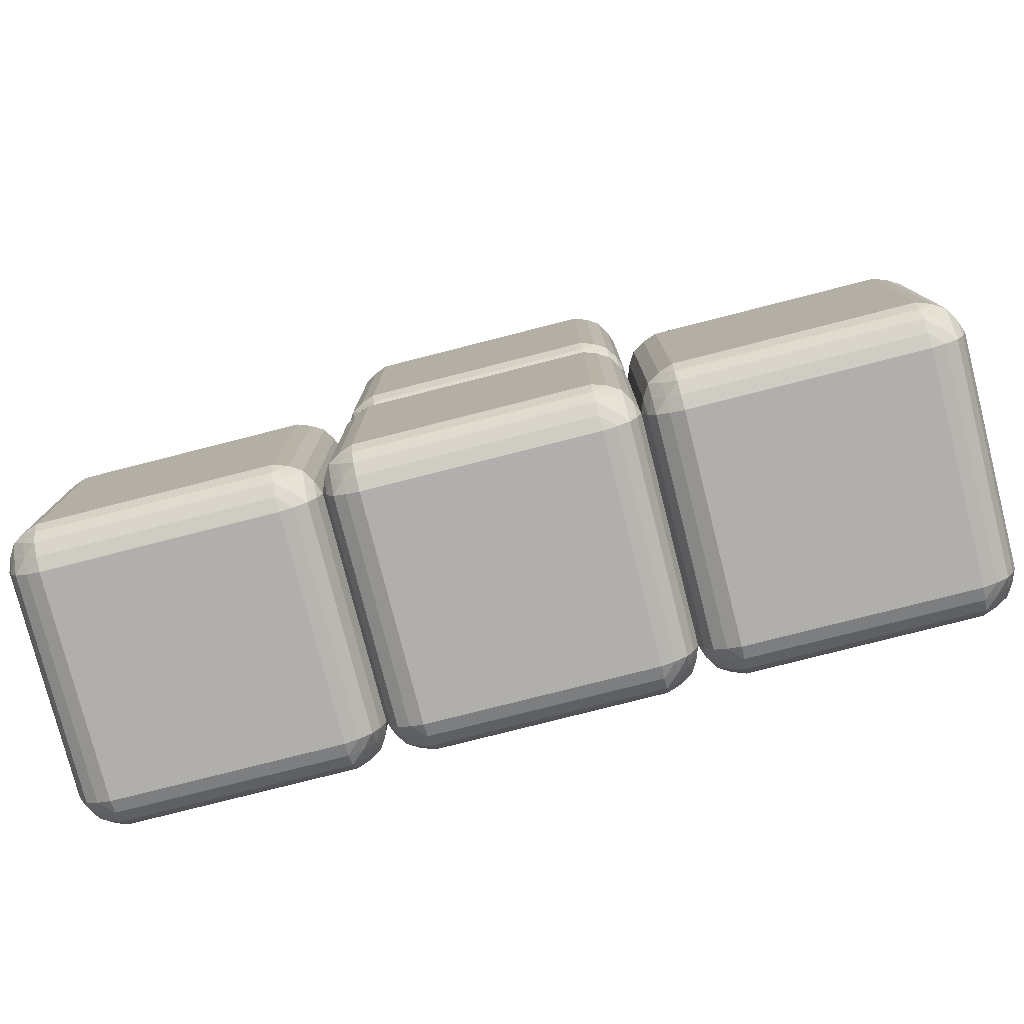
<metadata>
{"format":"obj","ext":"obj","renderer":"f3d","projection":"perspective","resolution":1024,"background":"white","views":[{"elev":-78.2,"azim":-165.7,"up":"+Y"}]}
</metadata>
<code>
o Box_Plane.003
v -0.7503 -0.75 -1
v 0.7497 -0.75 -1
v -0.7503 0.75 -1
v 0.7497 0.75 -1
v -1 0.75 0.75
v -1 -0.75 0.75
v -1 0.75 -0.75
v -1 -0.75 -0.75
v -0.7503 -0.75 1
v 0.7497 -0.75 1
v -0.7503 0.75 1
v 0.7497 0.75 1
v -0.7503 1 0.75
v 0.7497 1 0.75
v -0.7503 1 -0.75
v 0.7497 1 -0.75
v -0.8392 0.968 0.75
v 0.8386 0.968 0.75
v -0.8392 0.968 -0.75
v 0.8386 0.968 -0.75
v -0.919 0.9187 0.75
v 0.9185 0.9187 0.75
v -0.919 0.9187 -0.75
v 0.9185 0.9187 -0.75
v -0.7459 0.8389 0.968
v 0.7497 0.8389 0.968
v -0.7459 0.8389 -0.9679
v 0.7497 0.8389 -0.9679
v -0.7459 0.968 0.8389
v 0.7497 0.968 0.8389
v -0.7459 0.968 -0.8389
v 0.7497 0.968 -0.8389
v -0.7503 0.9187 0.9188
v 0.7497 0.9187 0.9188
v -0.7503 0.9187 -0.9187
v 0.7497 0.9187 -0.9187
v -0.9682 0.8389 0.75
v 0.9677 0.8389 0.75
v -0.9682 0.8389 -0.75
v 0.9677 0.8389 -0.75
v -0.7503 -1 -0.75
v 0.7497 -1 -0.75
v -0.7503 -1 0.75
v 0.7497 -1 0.75
v -0.8392 -0.968 -0.75
v 0.8386 -0.968 -0.75
v -0.8392 -0.968 0.75
v 0.8386 -0.968 0.75
v -0.919 -0.9187 -0.75
v 0.9185 -0.9187 -0.75
v -0.919 -0.9187 0.75
v 0.9185 -0.9187 0.75
v -0.7459 -0.8389 -0.9679
v 0.7497 -0.8389 -0.9679
v -0.7459 -0.8389 0.968
v 0.7497 -0.8389 0.968
v -0.7459 -0.968 -0.8389
v 0.7497 -0.968 -0.8389
v -0.7459 -0.968 0.8389
v 0.7497 -0.968 0.8389
v -0.7503 -0.9187 -0.9187
v 0.7497 -0.9187 -0.9187
v -0.7503 -0.9187 0.9188
v 0.7497 -0.9187 0.9188
v -0.9682 -0.8389 -0.75
v 0.9677 -0.8389 -0.75
v -0.9682 -0.8389 0.75
v 0.9677 -0.8389 0.75
v -0.8392 -0.7456 -0.9679
v -0.9682 0.7456 -0.8389
v -0.8392 0.7456 -0.9679
v -0.9682 -0.7456 -0.8389
v -0.919 -0.75 -0.9187
v -0.919 0.75 -0.9187
v -0.9697 0.7456 0.8377
v -0.9205 0.75 0.9175
v -0.8392 0.7456 0.968
v -0.9682 -0.7456 0.8389
v -0.919 -0.75 0.9188
v -0.8392 -0.7456 0.968
v 0.8386 -0.7456 0.968
v 0.8386 0.7456 0.968
v 0.9677 -0.7456 0.8389
v 0.9677 0.7456 0.8389
v 0.9185 -0.75 0.9188
v 0.9185 0.75 0.9188
v 0.9185 0.75 -0.9187
v 0.9185 -0.75 -0.9187
v 0.8386 0.7456 -0.9679
v 0.8386 -0.7456 -0.9679
v 0.9677 0.7456 -0.8389
v 0.9677 -0.7456 -0.8389
v -0.919 -0.8389 0.8389
v -0.8392 0.9187 0.8389
v -0.919 0.8389 0.8389
v -0.8392 0.8389 0.9188
v -0.8392 -0.9187 0.8389
v -0.8392 -0.8389 0.9188
v 0.8386 0.9187 -0.8389
v 0.8386 0.9187 0.8389
v -0.8392 0.9187 -0.8389
v 0.8386 -0.9187 0.8389
v 0.8386 -0.9187 -0.8389
v -0.8392 -0.9187 -0.8389
v -0.919 -0.8389 -0.8389
v -0.8392 -0.8389 -0.9187
v -0.8392 0.8389 -0.9187
v -0.919 0.8389 -0.8389
v 0.8386 0.8389 0.9188
v 0.9185 0.8389 0.8389
v 0.8386 -0.8389 0.9188
v 0.9185 -0.8389 0.8389
v 0.8386 0.8389 -0.9187
v 0.9185 0.8389 -0.8389
v 0.8386 -0.8389 -0.9187
v 0.9185 -0.8389 -0.8389
v 1.25 -0.75 -1
v 2.75 -0.75 -1
v 1.25 0.75 -1
v 2.75 0.75 -1
v 3 0.75 0.75
v 3 -0.75 0.75
v 3 0.75 -0.75
v 3 -0.75 -0.75
v 0.9997 0.75 0.75
v 0.9997 -0.75 0.75
v 0.9997 0.75 -0.75
v 0.9997 -0.75 -0.75
v 1.25 -0.75 1
v 2.75 -0.75 1
v 1.25 0.75 1
v 2.75 0.75 1
v 1.25 1 0.75
v 2.75 1 0.75
v 1.25 1 -0.75
v 2.75 1 -0.75
v 1.161 0.968 0.75
v 2.839 0.968 0.75
v 1.161 0.968 -0.75
v 2.839 0.968 -0.75
v 1.081 0.9187 0.75
v 2.918 0.9187 0.75
v 1.081 0.9187 -0.75
v 2.918 0.9187 -0.75
v 1.254 0.8389 0.968
v 2.75 0.8389 0.968
v 1.254 0.8389 -0.9679
v 2.75 0.8389 -0.9679
v 1.254 0.968 0.8389
v 2.75 0.968 0.8389
v 1.254 0.968 -0.8389
v 2.75 0.968 -0.8389
v 1.25 0.9187 0.9188
v 2.75 0.9187 0.9188
v 1.25 0.9187 -0.9187
v 2.75 0.9187 -0.9187
v 1.032 0.8389 0.75
v 2.968 0.8389 0.75
v 1.032 0.8389 -0.75
v 2.968 0.8389 -0.75
v 1.25 -1 -0.75
v 2.75 -1 -0.75
v 1.25 -1 0.75
v 2.75 -1 0.75
v 1.161 -0.968 -0.75
v 2.839 -0.968 -0.75
v 1.161 -0.968 0.75
v 2.839 -0.968 0.75
v 1.081 -0.9187 -0.75
v 2.918 -0.9187 -0.75
v 1.081 -0.9187 0.75
v 2.918 -0.9187 0.75
v 1.254 -0.8389 -0.9679
v 2.75 -0.8389 -0.9679
v 1.254 -0.8389 0.968
v 2.75 -0.8389 0.968
v 1.254 -0.968 -0.8389
v 2.75 -0.968 -0.8389
v 1.254 -0.968 0.8389
v 2.75 -0.968 0.8389
v 1.25 -0.9187 -0.9187
v 2.75 -0.9187 -0.9187
v 1.25 -0.9187 0.9188
v 2.75 -0.9187 0.9188
v 1.032 -0.8389 -0.75
v 2.968 -0.8389 -0.75
v 1.032 -0.8389 0.75
v 2.968 -0.8389 0.75
v 1.161 -0.7456 -0.9679
v 1.032 0.7456 -0.8389
v 1.161 0.7456 -0.9679
v 1.032 -0.7456 -0.8389
v 1.081 -0.75 -0.9187
v 1.081 0.75 -0.9187
v 1.03 0.7456 0.8377
v 1.079 0.75 0.9175
v 1.161 0.7456 0.968
v 1.032 -0.7456 0.8389
v 1.081 -0.75 0.9188
v 1.161 -0.7456 0.968
v 2.839 -0.7456 0.968
v 2.839 0.7456 0.968
v 2.968 -0.7456 0.8389
v 2.968 0.7456 0.8389
v 2.918 -0.75 0.9188
v 2.918 0.75 0.9188
v 2.918 0.75 -0.9187
v 2.918 -0.75 -0.9187
v 2.839 0.7456 -0.9679
v 2.839 -0.7456 -0.9679
v 2.968 0.7456 -0.8389
v 2.968 -0.7456 -0.8389
v 1.081 -0.8389 0.8389
v 1.161 0.9187 0.8389
v 1.081 0.8389 0.8389
v 1.161 0.8389 0.9188
v 1.161 -0.9187 0.8389
v 1.161 -0.8389 0.9188
v 2.839 0.9187 -0.8389
v 2.839 0.9187 0.8389
v 1.161 0.9187 -0.8389
v 2.839 -0.9187 0.8389
v 2.839 -0.9187 -0.8389
v 1.161 -0.9187 -0.8389
v 1.081 -0.8389 -0.8389
v 1.161 -0.8389 -0.9187
v 1.161 0.8389 -0.9187
v 1.081 0.8389 -0.8389
v 2.839 0.8389 0.9188
v 2.918 0.8389 0.8389
v 2.839 -0.8389 0.9188
v 2.918 -0.8389 0.8389
v 2.839 0.8389 -0.9187
v 2.918 0.8389 -0.8389
v 2.839 -0.8389 -0.9187
v 2.918 -0.8389 -0.8389
v 3.25 -0.75 -1
v 4.75 -0.75 -1
v 3.25 0.75 -1
v 4.75 0.75 -1
v 5 0.75 0.75
v 5 -0.75 0.75
v 5 0.75 -0.75
v 5 -0.75 -0.75
v 3.25 -0.75 1
v 4.75 -0.75 1
v 3.25 0.75 1
v 4.75 0.75 1
v 3.25 1 0.75
v 4.75 1 0.75
v 3.25 1 -0.75
v 4.75 1 -0.75
v 3.161 0.968 0.75
v 4.839 0.968 0.75
v 3.161 0.968 -0.75
v 4.839 0.968 -0.75
v 3.081 0.9187 0.75
v 4.918 0.9187 0.75
v 3.081 0.9187 -0.75
v 4.918 0.9187 -0.75
v 3.254 0.8389 0.968
v 4.75 0.8389 0.968
v 3.254 0.8389 -0.9679
v 4.75 0.8389 -0.9679
v 3.254 0.968 0.8389
v 4.75 0.968 0.8389
v 3.254 0.968 -0.8389
v 4.75 0.968 -0.8389
v 3.25 0.9187 0.9188
v 4.75 0.9187 0.9188
v 3.25 0.9187 -0.9187
v 4.75 0.9187 -0.9187
v 3.032 0.8389 0.75
v 4.968 0.8389 0.75
v 3.032 0.8389 -0.75
v 4.968 0.8389 -0.75
v 3.25 -1 -0.75
v 4.75 -1 -0.75
v 3.25 -1 0.75
v 4.75 -1 0.75
v 3.161 -0.968 -0.75
v 4.839 -0.968 -0.75
v 3.161 -0.968 0.75
v 4.839 -0.968 0.75
v 3.081 -0.9187 -0.75
v 4.918 -0.9187 -0.75
v 3.081 -0.9187 0.75
v 4.918 -0.9187 0.75
v 3.254 -0.8389 -0.9679
v 4.75 -0.8389 -0.9679
v 3.254 -0.8389 0.968
v 4.75 -0.8389 0.968
v 3.254 -0.968 -0.8389
v 4.75 -0.968 -0.8389
v 3.254 -0.968 0.8389
v 4.75 -0.968 0.8389
v 3.25 -0.9187 -0.9187
v 4.75 -0.9187 -0.9187
v 3.25 -0.9187 0.9188
v 4.75 -0.9187 0.9188
v 3.032 -0.8389 -0.75
v 4.968 -0.8389 -0.75
v 3.032 -0.8389 0.75
v 4.968 -0.8389 0.75
v 3.161 -0.7456 -0.9679
v 3.032 0.7456 -0.8389
v 3.161 0.7456 -0.9679
v 3.032 -0.7456 -0.8389
v 3.081 -0.75 -0.9187
v 3.081 0.75 -0.9187
v 3.03 0.7456 0.8377
v 3.079 0.75 0.9175
v 3.161 0.7456 0.968
v 3.032 -0.7456 0.8389
v 3.081 -0.75 0.9188
v 3.161 -0.7456 0.968
v 4.839 -0.7456 0.968
v 4.839 0.7456 0.968
v 4.968 -0.7456 0.8389
v 4.968 0.7456 0.8389
v 4.918 -0.75 0.9188
v 4.918 0.75 0.9188
v 4.918 0.75 -0.9187
v 4.918 -0.75 -0.9187
v 4.839 0.7456 -0.9679
v 4.839 -0.7456 -0.9679
v 4.968 0.7456 -0.8389
v 4.968 -0.7456 -0.8389
v 3.081 -0.8389 0.8389
v 3.161 0.9187 0.8389
v 3.081 0.8389 0.8389
v 3.161 0.8389 0.9188
v 3.161 -0.9187 0.8389
v 3.161 -0.8389 0.9188
v 4.839 0.9187 -0.8389
v 4.839 0.9187 0.8389
v 3.161 0.9187 -0.8389
v 4.839 -0.9187 0.8389
v 4.839 -0.9187 -0.8389
v 3.161 -0.9187 -0.8389
v 3.081 -0.8389 -0.8389
v 3.161 -0.8389 -0.9187
v 3.161 0.8389 -0.9187
v 3.081 0.8389 -0.8389
v 4.839 0.8389 0.9188
v 4.918 0.8389 0.8389
v 4.839 -0.8389 0.9188
v 4.918 -0.8389 0.8389
v 4.839 0.8389 -0.9187
v 4.918 0.8389 -0.8389
v 4.839 -0.8389 -0.9187
v 4.918 -0.8389 -0.8389
v 1.25 1.25 -1
v 2.75 1.25 -1
v 1.25 2.75 -1
v 2.75 2.75 -1
v 3 2.75 0.75
v 3 1.25 0.75
v 3 2.75 -0.75
v 3 1.25 -0.75
v 0.9997 2.75 0.75
v 0.9997 1.25 0.75
v 0.9997 2.75 -0.75
v 0.9997 1.25 -0.75
v 1.25 1.25 1
v 2.75 1.25 1
v 1.25 2.75 1
v 2.75 2.75 1
v 1.25 3 0.75
v 2.75 3 0.75
v 1.25 3 -0.75
v 2.75 3 -0.75
v 1.161 2.968 0.75
v 2.839 2.968 0.75
v 1.161 2.968 -0.75
v 2.839 2.968 -0.75
v 1.081 2.919 0.75
v 2.918 2.919 0.75
v 1.081 2.919 -0.75
v 2.918 2.919 -0.75
v 1.254 2.839 0.968
v 2.75 2.839 0.968
v 1.254 2.839 -0.9679
v 2.75 2.839 -0.9679
v 1.254 2.968 0.8389
v 2.75 2.968 0.8389
v 1.254 2.968 -0.8389
v 2.75 2.968 -0.8389
v 1.25 2.919 0.9188
v 2.75 2.919 0.9188
v 1.25 2.919 -0.9187
v 2.75 2.919 -0.9187
v 1.032 2.839 0.75
v 2.968 2.839 0.75
v 1.032 2.839 -0.75
v 2.968 2.839 -0.75
v 1.161 1.032 -0.75
v 2.839 1.032 -0.75
v 1.161 1.032 0.75
v 2.839 1.032 0.75
v 1.081 1.081 -0.75
v 2.918 1.081 -0.75
v 1.081 1.081 0.75
v 2.918 1.081 0.75
v 1.254 1.161 -0.9679
v 2.75 1.161 -0.9679
v 1.254 1.161 0.968
v 2.75 1.161 0.968
v 1.254 1.032 -0.8389
v 2.75 1.032 -0.8389
v 1.254 1.032 0.8389
v 2.75 1.032 0.8389
v 1.25 1.081 -0.9187
v 2.75 1.081 -0.9187
v 1.25 1.081 0.9188
v 2.75 1.081 0.9188
v 1.032 1.161 -0.75
v 2.968 1.161 -0.75
v 1.032 1.161 0.75
v 2.968 1.161 0.75
v 1.161 1.254 -0.9679
v 1.032 2.746 -0.8389
v 1.161 2.746 -0.9679
v 1.032 1.254 -0.8389
v 1.081 1.25 -0.9187
v 1.081 2.75 -0.9187
v 1.03 2.746 0.8377
v 1.079 2.75 0.9175
v 1.161 2.746 0.968
v 1.032 1.254 0.8389
v 1.081 1.25 0.9188
v 1.161 1.254 0.968
v 2.839 1.254 0.968
v 2.839 2.746 0.968
v 2.968 1.254 0.8389
v 2.968 2.746 0.8389
v 2.918 1.25 0.9188
v 2.918 2.75 0.9188
v 2.918 2.75 -0.9187
v 2.918 1.25 -0.9187
v 2.839 2.746 -0.9679
v 2.839 1.254 -0.9679
v 2.968 2.746 -0.8389
v 2.968 1.254 -0.8389
v 1.081 1.161 0.8389
v 1.161 2.919 0.8389
v 1.081 2.839 0.8389
v 1.161 2.839 0.9188
v 1.161 1.081 0.8389
v 1.161 1.161 0.9188
v 2.839 2.919 -0.8389
v 2.839 2.919 0.8389
v 1.161 2.919 -0.8389
v 2.839 1.081 0.8389
v 2.839 1.081 -0.8389
v 1.161 1.081 -0.8389
v 1.081 1.161 -0.8389
v 1.161 1.161 -0.9187
v 1.161 2.839 -0.9187
v 1.081 2.839 -0.8389
v 2.839 2.839 0.9188
v 2.918 2.839 0.8389
v 2.839 1.161 0.9188
v 2.918 1.161 0.8389
v 2.839 2.839 -0.9187
v 2.918 2.839 -0.8389
v 2.839 1.161 -0.9187
v 2.918 1.161 -0.8389
f 1 3 4 2
f 5 7 8 6
f 9 10 12 11
f 13 14 16 15
f 16 32 31 15
f 18 22 24 20
f 27 35 36 28
f 13 15 19 17
f 19 15 31
f 20 32 16
f 18 14 30
f 17 29 13
f 14 18 20 16
f 13 29 30 14
f 31 32 36 35
f 33 29 94
f 29 33 34 30
f 19 23 21 17
f 38 40 24 22
f 39 37 21 23
f 25 26 34 33
f 11 12 26 25
f 3 27 28 4
f 7 5 37 39
f 41 42 44 43
f 44 60 59 43
f 46 50 52 48
f 55 63 64 56
f 41 43 47 45
f 47 43 59
f 48 60 44
f 46 42 58
f 45 57 41
f 42 46 48 44
f 41 57 58 42
f 51 93 67
f 57 61 62 58
f 47 51 49 45
f 66 68 52 50
f 67 65 49 51
f 53 54 62 61
f 59 60 64 63
f 9 55 56 10
f 6 8 65 67
f 1 2 54 53
f 27 3 71
f 1 69 71 3
f 53 69 1
f 72 70 74 73
f 69 73 74 71
f 7 70 72 8
f 39 70 7
f 65 8 72
f 5 6 78 75
f 11 77 80 9
f 77 76 79 80
f 78 79 76 75
f 6 67 78
f 59 97 47
f 78 67 93
f 9 80 55
f 37 5 75
f 75 95 37
f 25 77 11
f 82 81 85 86
f 84 86 85 83
f 12 10 81 82
f 26 12 82
f 56 81 10
f 87 91 92 88
f 87 88 90 89
f 4 89 90 2
f 28 89 4
f 54 2 90
f 23 19 101
f 31 101 19
f 66 128 126 68
f 17 21 94
f 17 94 29
f 33 96 25
f 21 37 95
f 76 95 75
f 77 25 96
f 76 77 96
f 94 21 95
f 95 76 96
f 33 94 96
f 95 96 94
f 79 78 93
f 80 79 98
f 63 97 59
f 51 47 97
f 93 51 97
f 79 93 98
f 80 98 55
f 55 98 63
f 63 98 97
f 97 98 93
f 81 111 85
f 112 83 85
f 48 52 102
f 18 100 22
f 38 22 110
f 26 109 34
f 36 32 99
f 28 36 113
f 24 40 114
f 116 88 92
f 115 90 88
f 62 103 58
f 35 101 31
f 39 23 108
f 35 27 107
f 106 73 69
f 105 72 73
f 45 49 104
f 108 23 101
f 35 107 101
f 101 107 108
f 71 107 27
f 74 107 71
f 107 74 108
f 74 70 108
f 70 39 108
f 45 104 57
f 57 104 61
f 69 53 106
f 73 106 105
f 72 105 65
f 49 65 105
f 104 49 105
f 105 106 104
f 53 61 106
f 104 106 61
f 58 103 46
f 50 46 103
f 92 66 116
f 88 116 115
f 90 115 54
f 54 115 62
f 62 115 103
f 115 116 103
f 50 116 66
f 103 116 50
f 91 114 40
f 91 87 114
f 32 20 99
f 36 99 113
f 89 28 113
f 89 113 87
f 114 87 113
f 113 99 114
f 114 99 24
f 24 99 20
f 18 30 100
f 30 34 100
f 109 100 34
f 82 109 26
f 86 109 82
f 100 110 22
f 84 38 110
f 86 84 110
f 109 86 110
f 100 109 110
f 83 112 68
f 85 111 112
f 81 56 111
f 56 64 111
f 48 102 60
f 60 102 64
f 111 64 102
f 112 111 102
f 102 52 112
f 52 68 112
f 117 119 120 118
f 122 124 301 303
f 129 130 132 131
f 134 412 411 133
f 136 152 151 135
f 138 142 144 140
f 147 155 156 148
f 133 135 139 137
f 139 135 151
f 140 152 136
f 138 134 150
f 137 149 133
f 134 138 140 136
f 133 149 150 134
f 151 152 156 155
f 153 149 214
f 149 153 154 150
f 139 143 141 137
f 158 160 144 142
f 159 157 141 143
f 145 146 154 153
f 121 123 160 158
f 131 132 146 145
f 119 147 148 120
f 127 125 157 159
f 161 162 164 163
f 164 180 179 163
f 166 170 172 168
f 175 183 184 176
f 161 163 167 165
f 167 163 179
f 168 180 164
f 166 162 178
f 165 177 161
f 162 166 168 164
f 161 177 178 162
f 171 213 187
f 177 181 182 178
f 167 171 169 165
f 186 188 172 170
f 187 185 169 171
f 173 174 182 181
f 179 180 184 183
f 124 122 188 186
f 129 175 176 130
f 126 128 185 187
f 117 118 174 173
f 147 119 191
f 117 189 191 119
f 173 189 117
f 192 190 194 193
f 189 193 194 191
f 127 190 192 128
f 159 190 127
f 185 128 192
f 125 126 198 195
f 131 197 200 129
f 197 196 199 200
f 198 199 196 195
f 126 187 198
f 179 217 167
f 198 187 213
f 129 200 175
f 157 125 195
f 195 215 157
f 145 197 131
f 202 201 205 206
f 204 203 122 121
f 204 206 205 203
f 132 130 201 202
f 146 132 202
f 158 204 121
f 188 122 203
f 176 201 130
f 207 211 212 208
f 207 208 210 209
f 120 209 210 118
f 123 124 212 211
f 148 209 120
f 160 123 211
f 174 118 210
f 143 139 221
f 151 221 139
f 186 212 124
f 137 141 214
f 137 214 149
f 153 216 145
f 141 157 215
f 196 215 195
f 197 145 216
f 196 197 216
f 214 141 215
f 215 196 216
f 153 214 216
f 215 216 214
f 199 198 213
f 200 199 218
f 183 217 179
f 171 167 217
f 213 171 217
f 199 213 218
f 200 218 175
f 175 218 183
f 183 218 217
f 217 218 213
f 201 231 205
f 232 203 205
f 168 172 222
f 138 220 142
f 158 142 230
f 146 229 154
f 156 152 219
f 148 156 233
f 144 160 234
f 236 208 212
f 235 210 208
f 182 223 178
f 155 221 151
f 159 143 228
f 155 147 227
f 226 193 189
f 225 192 193
f 165 169 224
f 228 143 221
f 155 227 221
f 221 227 228
f 191 227 147
f 194 227 191
f 227 194 228
f 194 190 228
f 190 159 228
f 165 224 177
f 177 224 181
f 189 173 226
f 193 226 225
f 192 225 185
f 169 185 225
f 224 169 225
f 225 226 224
f 173 181 226
f 224 226 181
f 178 223 166
f 170 166 223
f 212 186 236
f 208 236 235
f 210 235 174
f 174 235 182
f 182 235 223
f 235 236 223
f 170 236 186
f 223 236 170
f 211 234 160
f 211 207 234
f 152 140 219
f 156 219 233
f 209 148 233
f 209 233 207
f 234 207 233
f 233 219 234
f 234 219 144
f 144 219 140
f 138 150 220
f 150 154 220
f 229 220 154
f 202 229 146
f 206 229 202
f 220 230 142
f 204 158 230
f 206 204 230
f 229 206 230
f 220 229 230
f 203 232 188
f 205 231 232
f 201 176 231
f 176 184 231
f 168 222 180
f 180 222 184
f 231 184 222
f 232 231 222
f 222 172 232
f 172 188 232
f 83 126 125 84
f 83 68 126
f 91 127 128 92
f 128 66 92
f 38 125 127 40
f 91 40 127
f 84 125 38
f 237 239 240 238
f 241 242 244 243
f 245 246 248 247
f 249 250 252 251
f 252 268 267 251
f 254 258 260 256
f 263 271 272 264
f 249 251 255 253
f 255 251 267
f 256 268 252
f 254 250 266
f 253 265 249
f 250 254 256 252
f 249 265 266 250
f 267 268 272 271
f 269 265 330
f 265 269 270 266
f 255 259 257 253
f 274 276 260 258
f 275 273 257 259
f 261 262 270 269
f 241 243 276 274
f 247 248 262 261
f 239 263 264 240
f 277 278 280 279
f 280 296 295 279
f 282 286 288 284
f 291 299 300 292
f 277 279 283 281
f 283 279 295
f 284 296 280
f 282 278 294
f 281 293 277
f 278 282 284 280
f 277 293 294 278
f 287 329 303
f 293 297 298 294
f 283 287 285 281
f 302 304 288 286
f 303 301 285 287
f 289 290 298 297
f 295 296 300 299
f 244 242 304 302
f 245 291 292 246
f 275 306 123
f 237 238 290 289
f 263 239 307
f 237 305 307 239
f 289 305 237
f 308 306 310 309
f 305 309 310 307
f 308 301 124
f 314 122 303
f 311 273 121
f 122 314 311 121
f 247 313 316 245
f 313 312 315 316
f 314 315 312 311
f 123 121 273 275
f 295 333 283
f 314 303 329
f 245 316 291
f 123 306 308 124
f 311 331 273
f 261 313 247
f 318 317 321 322
f 320 319 242 241
f 320 322 321 319
f 248 246 317 318
f 262 248 318
f 274 320 241
f 304 242 319
f 292 317 246
f 323 327 328 324
f 323 324 326 325
f 240 325 326 238
f 243 244 328 327
f 264 325 240
f 276 243 327
f 290 238 326
f 259 255 337
f 267 337 255
f 302 328 244
f 253 257 330
f 253 330 265
f 269 332 261
f 257 273 331
f 312 331 311
f 313 261 332
f 312 313 332
f 330 257 331
f 331 312 332
f 269 330 332
f 331 332 330
f 315 314 329
f 316 315 334
f 299 333 295
f 287 283 333
f 329 287 333
f 315 329 334
f 316 334 291
f 291 334 299
f 299 334 333
f 333 334 329
f 317 347 321
f 348 319 321
f 284 288 338
f 254 336 258
f 274 258 346
f 262 345 270
f 272 268 335
f 264 272 349
f 260 276 350
f 352 324 328
f 351 326 324
f 298 339 294
f 271 337 267
f 275 259 344
f 271 263 343
f 342 309 305
f 341 308 309
f 281 285 340
f 344 259 337
f 271 343 337
f 337 343 344
f 307 343 263
f 310 343 307
f 343 310 344
f 310 306 344
f 306 275 344
f 281 340 293
f 293 340 297
f 305 289 342
f 309 342 341
f 308 341 301
f 285 301 341
f 340 285 341
f 341 342 340
f 289 297 342
f 340 342 297
f 294 339 282
f 286 282 339
f 328 302 352
f 324 352 351
f 326 351 290
f 290 351 298
f 298 351 339
f 351 352 339
f 286 352 302
f 339 352 286
f 327 350 276
f 327 323 350
f 268 256 335
f 272 335 349
f 325 264 349
f 325 349 323
f 350 323 349
f 349 335 350
f 350 335 260
f 260 335 256
f 254 266 336
f 266 270 336
f 345 336 270
f 318 345 262
f 322 345 318
f 336 346 258
f 320 274 346
f 322 320 346
f 345 322 346
f 336 345 346
f 319 348 304
f 321 347 348
f 317 292 347
f 292 300 347
f 284 338 296
f 296 338 300
f 347 300 338
f 348 347 338
f 338 288 348
f 288 304 348
f 353 355 356 354
f 357 358 360 359
f 361 363 364 362
f 365 366 368 367
f 369 370 372 371
f 372 388 387 371
f 374 378 380 376
f 383 391 392 384
f 369 371 375 373
f 375 371 387
f 376 388 372
f 374 370 386
f 373 385 369
f 370 374 376 372
f 369 385 386 370
f 387 388 392 391
f 389 385 446
f 385 389 390 386
f 375 379 377 373
f 394 396 380 378
f 395 393 377 379
f 381 382 390 389
f 357 359 396 394
f 367 368 382 381
f 355 383 384 356
f 363 361 393 395
f 398 402 404 400
f 407 415 416 408
f 411 399 133
f 409 135 397
f 398 136 410
f 400 412 134
f 136 398 400 134
f 135 409 410 136
f 135 133 399 397
f 403 445 419
f 409 413 414 410
f 399 403 401 397
f 418 420 404 402
f 419 417 401 403
f 405 406 414 413
f 411 412 416 415
f 360 358 420 418
f 365 407 408 366
f 362 364 417 419
f 353 354 406 405
f 383 355 423
f 353 421 423 355
f 405 421 353
f 424 422 426 425
f 421 425 426 423
f 363 422 424 364
f 395 422 363
f 417 364 424
f 361 362 430 427
f 367 429 432 365
f 429 428 431 432
f 430 431 428 427
f 362 419 430
f 411 449 399
f 430 419 445
f 365 432 407
f 393 361 427
f 427 447 393
f 381 429 367
f 434 433 437 438
f 436 435 358 357
f 436 438 437 435
f 368 366 433 434
f 382 368 434
f 394 436 357
f 420 358 435
f 408 433 366
f 439 443 444 440
f 439 440 442 441
f 356 441 442 354
f 359 360 444 443
f 384 441 356
f 396 359 443
f 406 354 442
f 379 375 453
f 387 453 375
f 418 444 360
f 373 377 446
f 373 446 385
f 389 448 381
f 377 393 447
f 428 447 427
f 429 381 448
f 428 429 448
f 446 377 447
f 447 428 448
f 389 446 448
f 447 448 446
f 431 430 445
f 432 431 450
f 415 449 411
f 403 399 449
f 445 403 449
f 431 445 450
f 432 450 407
f 407 450 415
f 415 450 449
f 449 450 445
f 433 463 437
f 464 435 437
f 400 404 454
f 374 452 378
f 394 378 462
f 382 461 390
f 392 388 451
f 384 392 465
f 380 396 466
f 468 440 444
f 467 442 440
f 414 455 410
f 391 453 387
f 395 379 460
f 391 383 459
f 458 425 421
f 457 424 425
f 397 401 456
f 460 379 453
f 391 459 453
f 453 459 460
f 423 459 383
f 426 459 423
f 459 426 460
f 426 422 460
f 422 395 460
f 397 456 409
f 409 456 413
f 421 405 458
f 425 458 457
f 424 457 417
f 401 417 457
f 456 401 457
f 457 458 456
f 405 413 458
f 456 458 413
f 410 455 398
f 402 398 455
f 444 418 468
f 440 468 467
f 442 467 406
f 406 467 414
f 414 467 455
f 467 468 455
f 402 468 418
f 455 468 402
f 443 466 396
f 443 439 466
f 388 376 451
f 392 451 465
f 441 384 465
f 441 465 439
f 466 439 465
f 465 451 466
f 466 451 380
f 380 451 376
f 374 386 452
f 386 390 452
f 461 452 390
f 434 461 382
f 438 461 434
f 452 462 378
f 436 394 462
f 438 436 462
f 461 438 462
f 452 461 462
f 435 464 420
f 437 463 464
f 433 408 463
f 408 416 463
f 400 454 412
f 412 454 416
f 463 416 454
f 464 463 454
f 454 404 464
f 404 420 464

</code>
